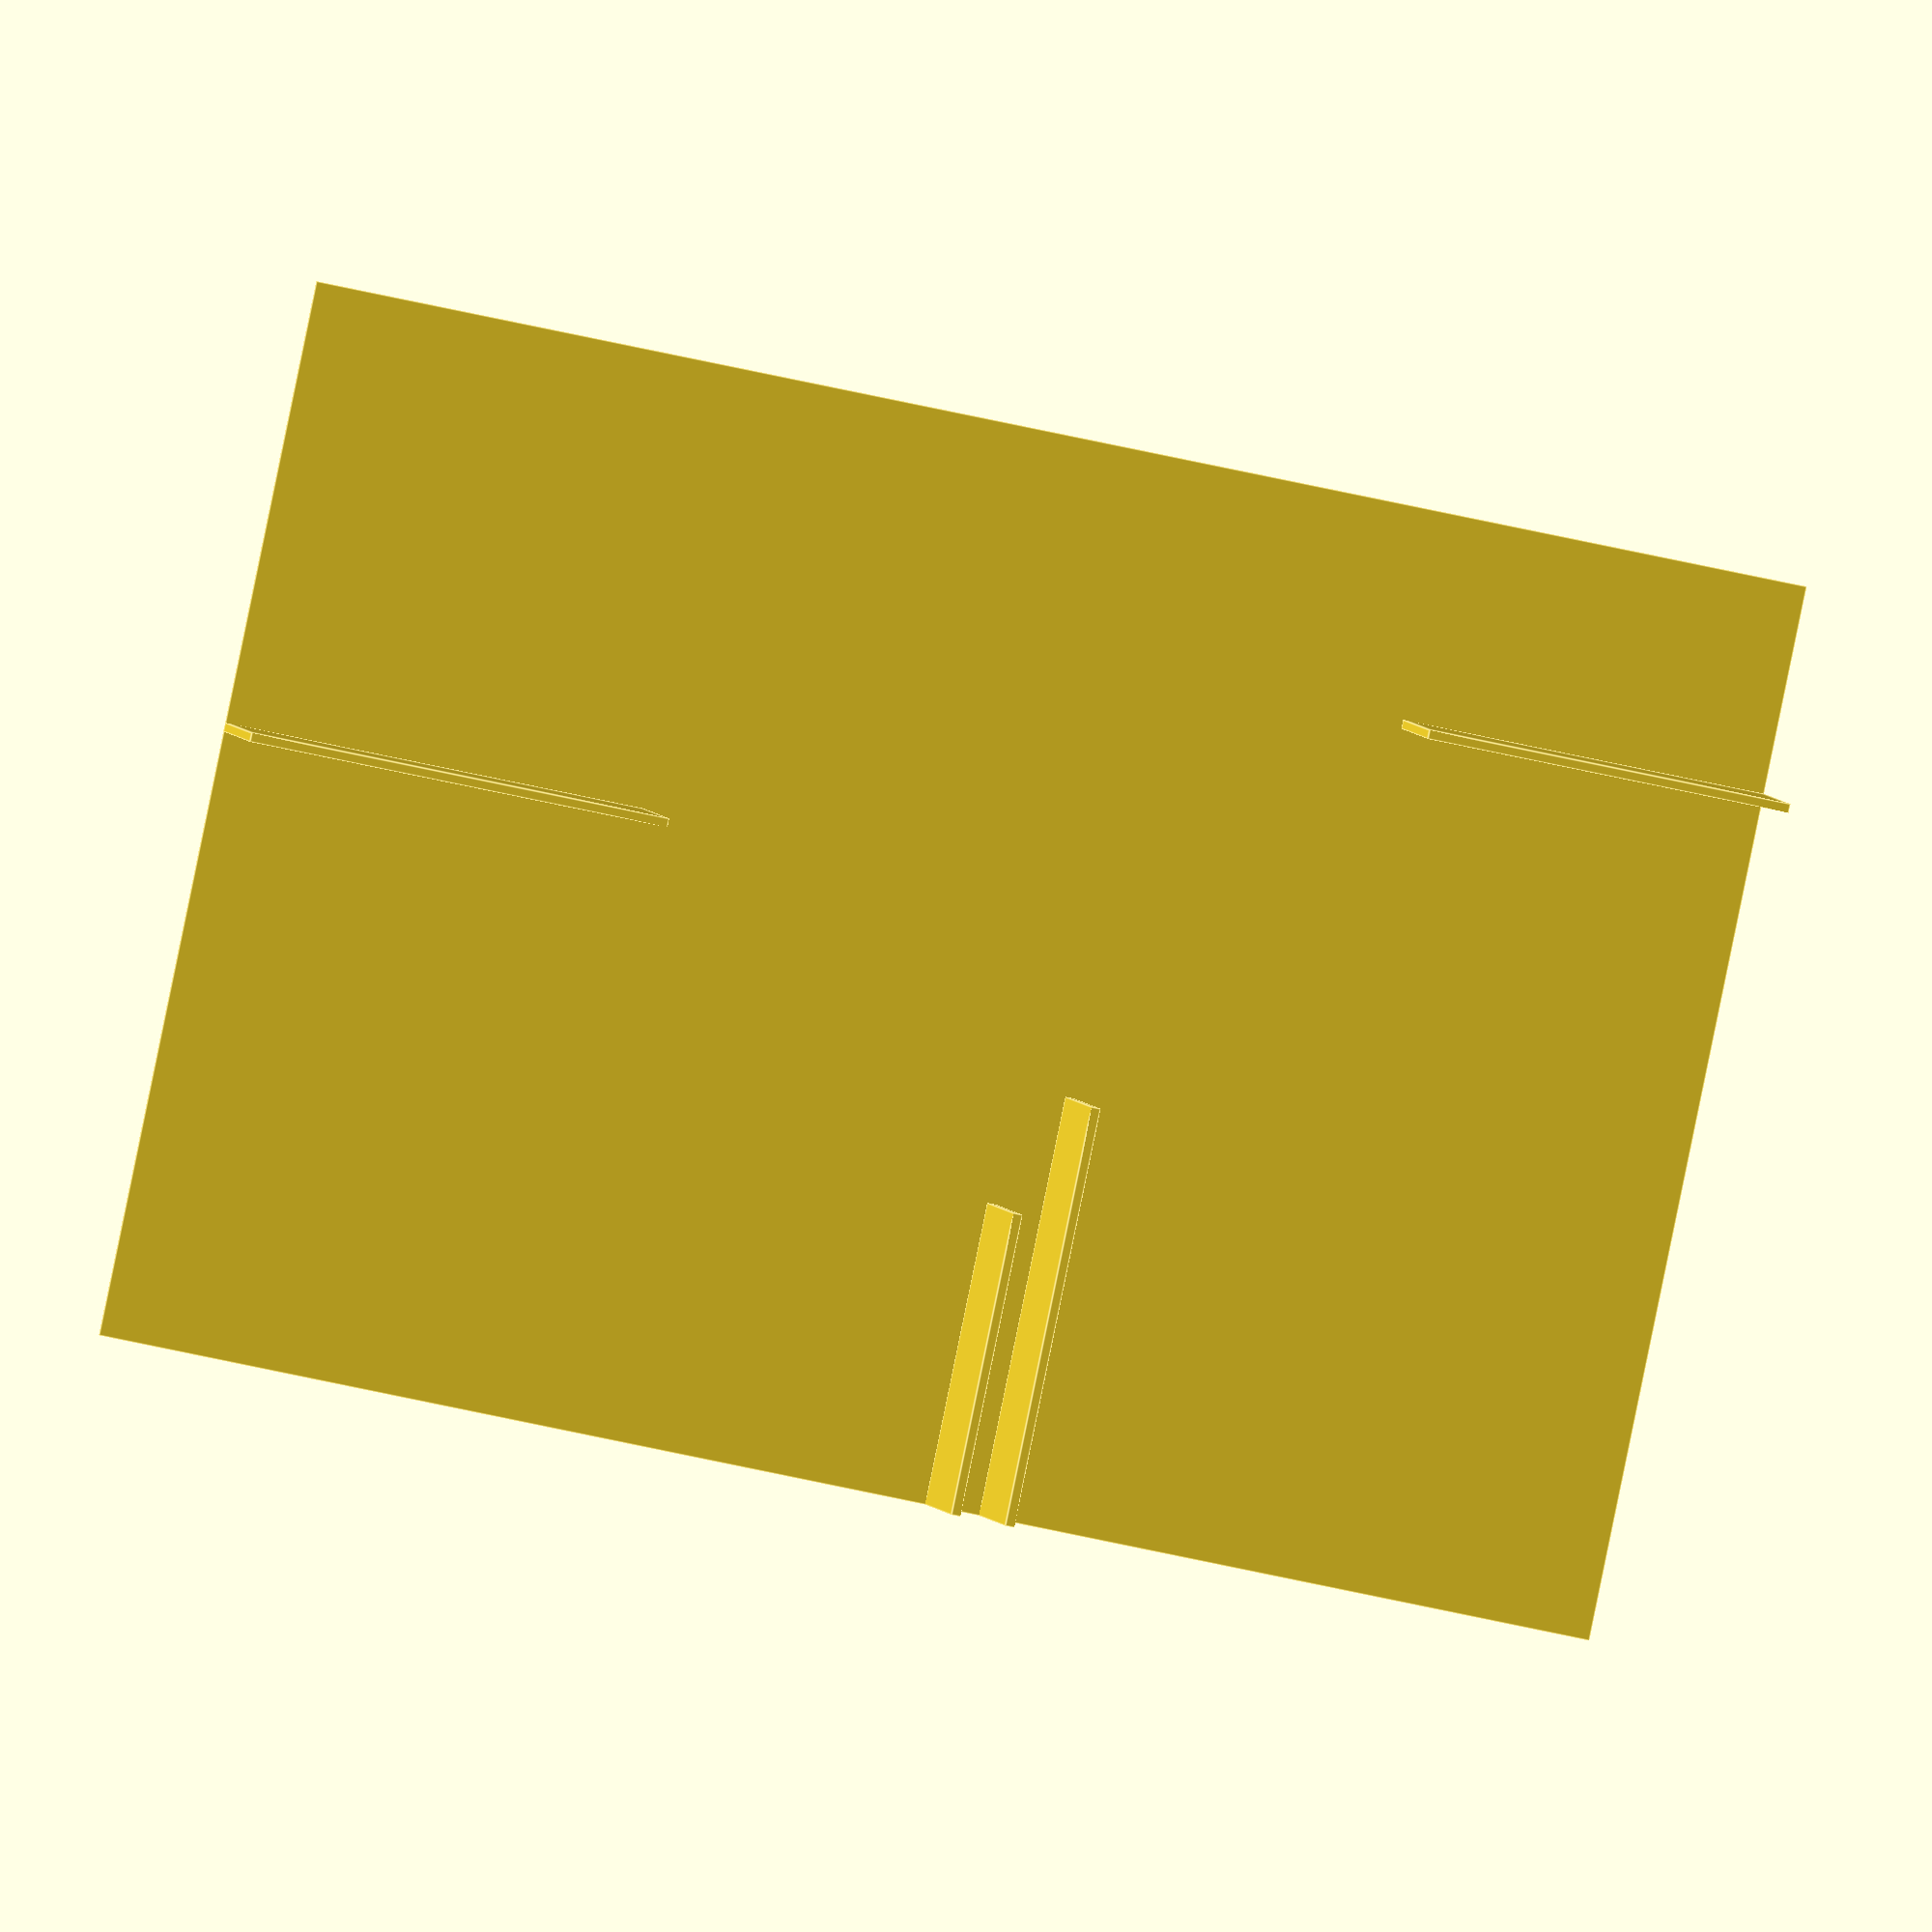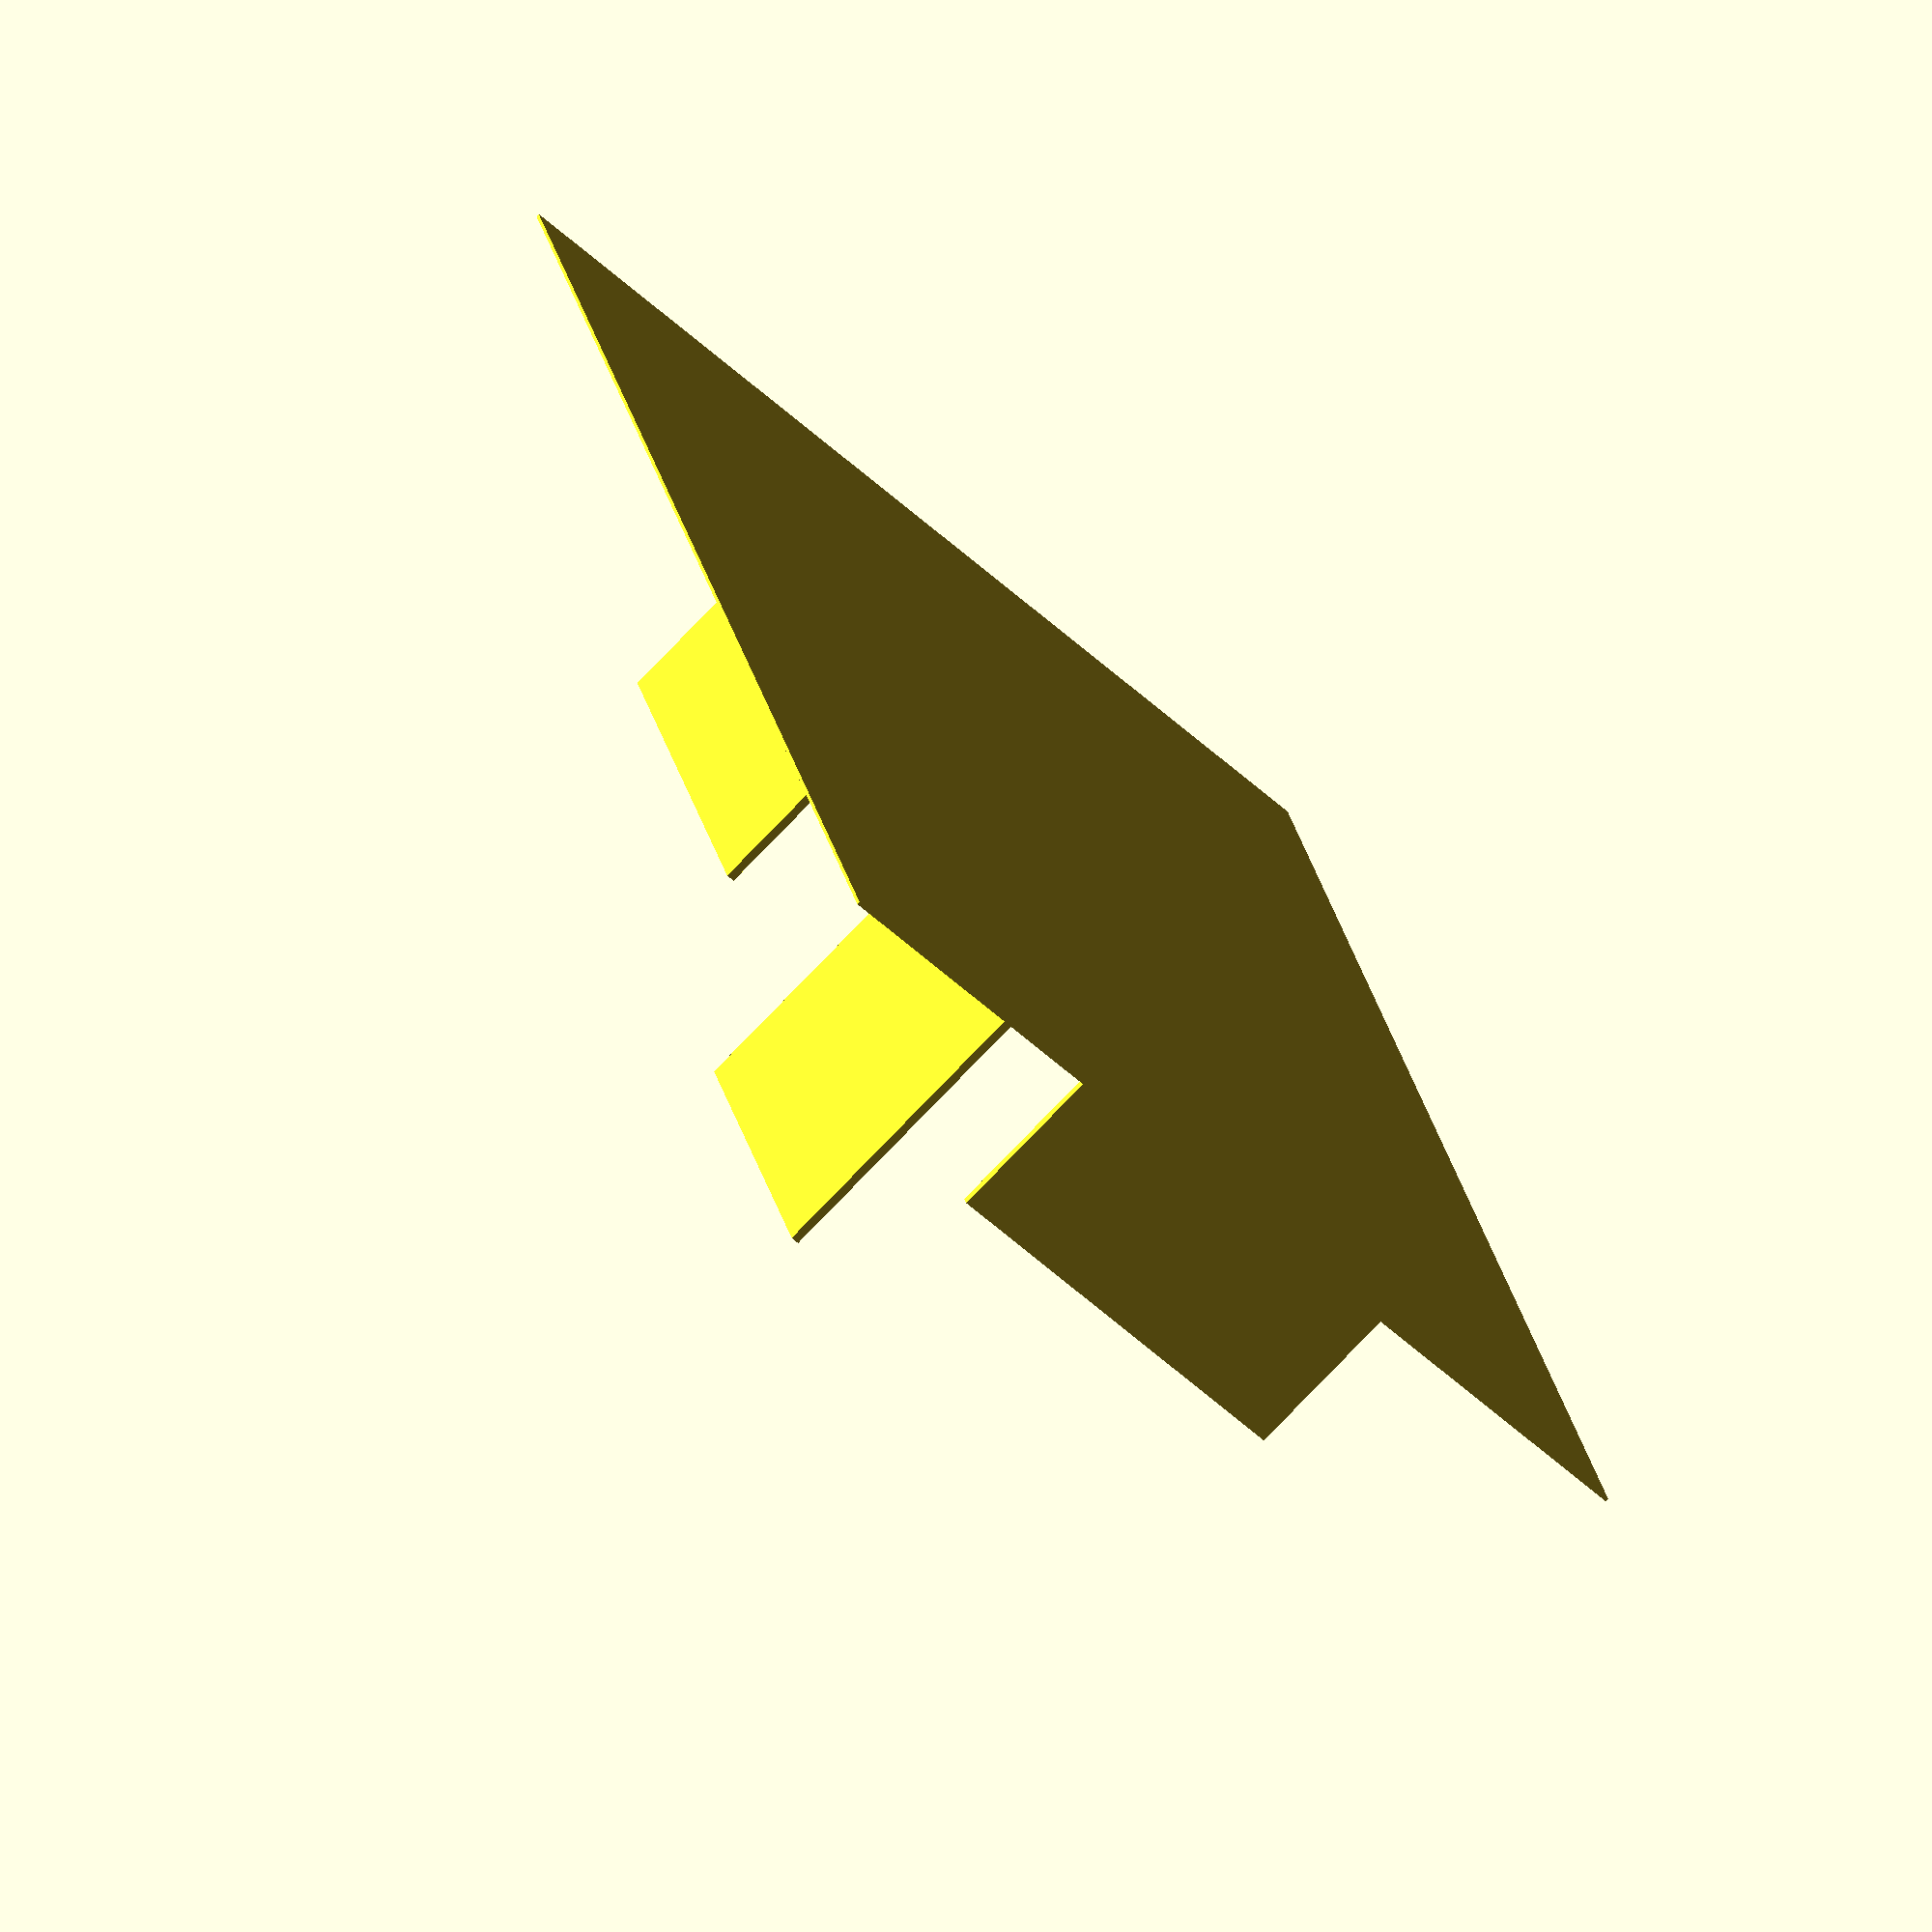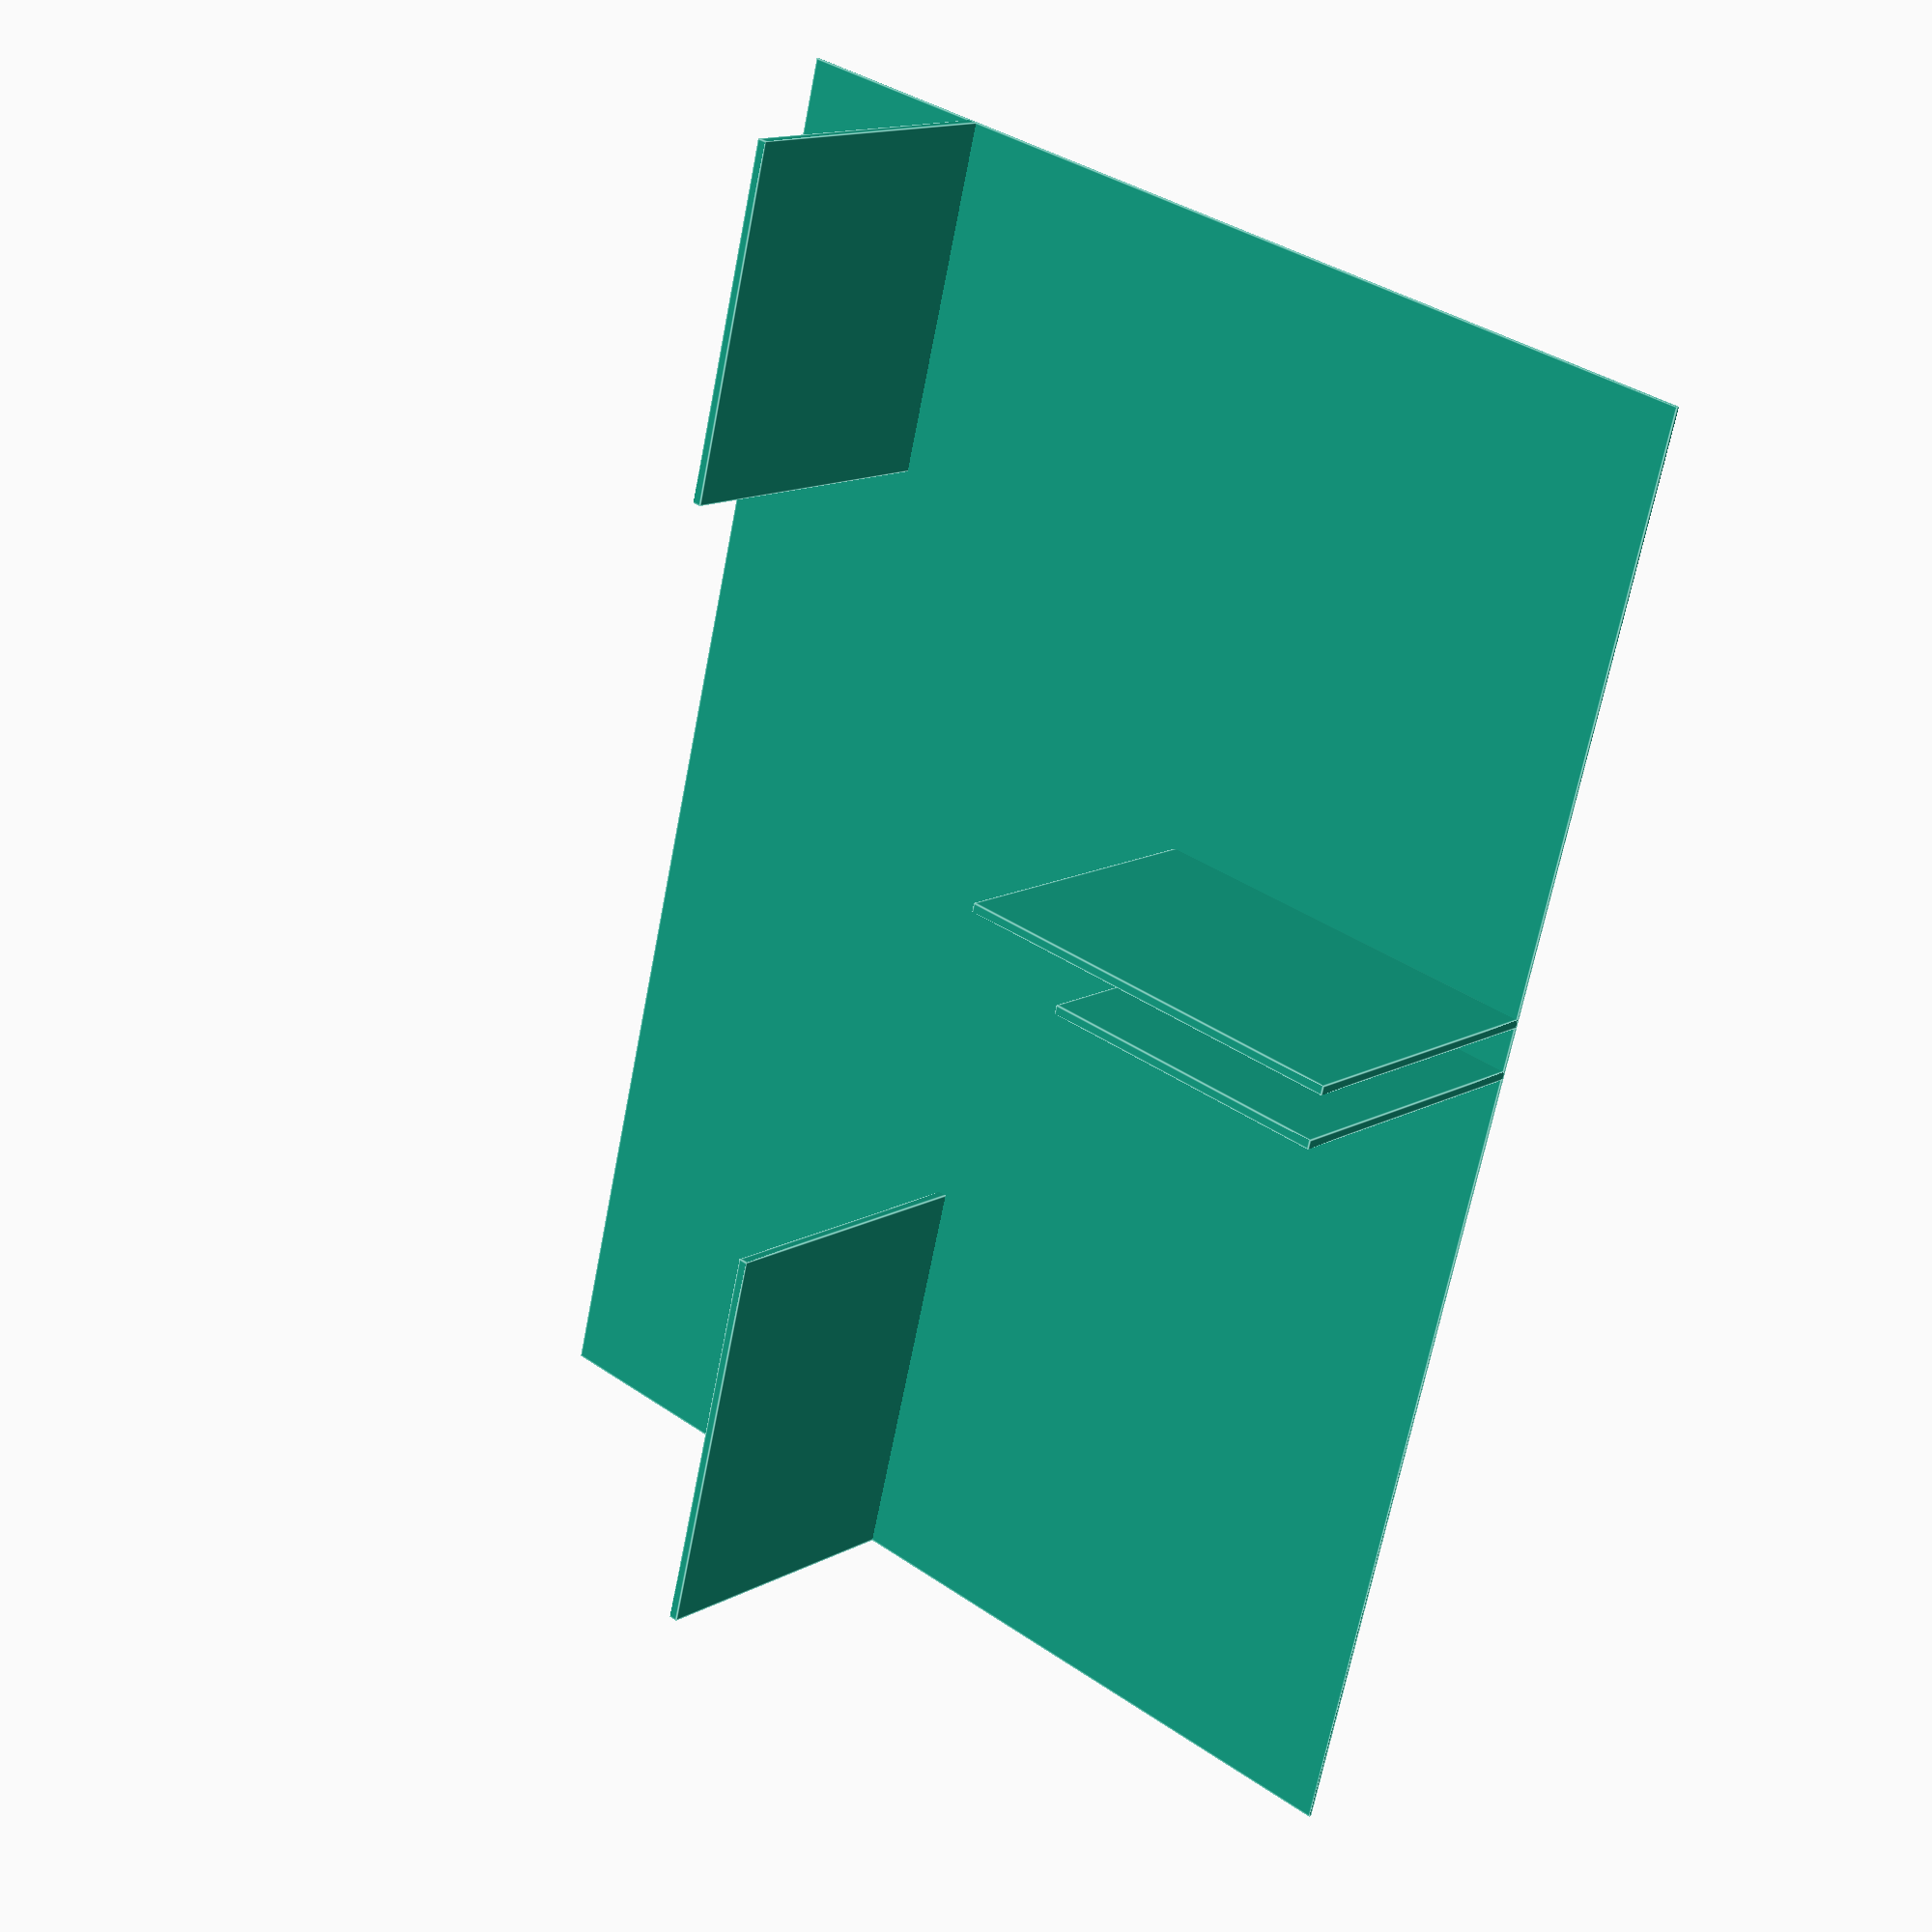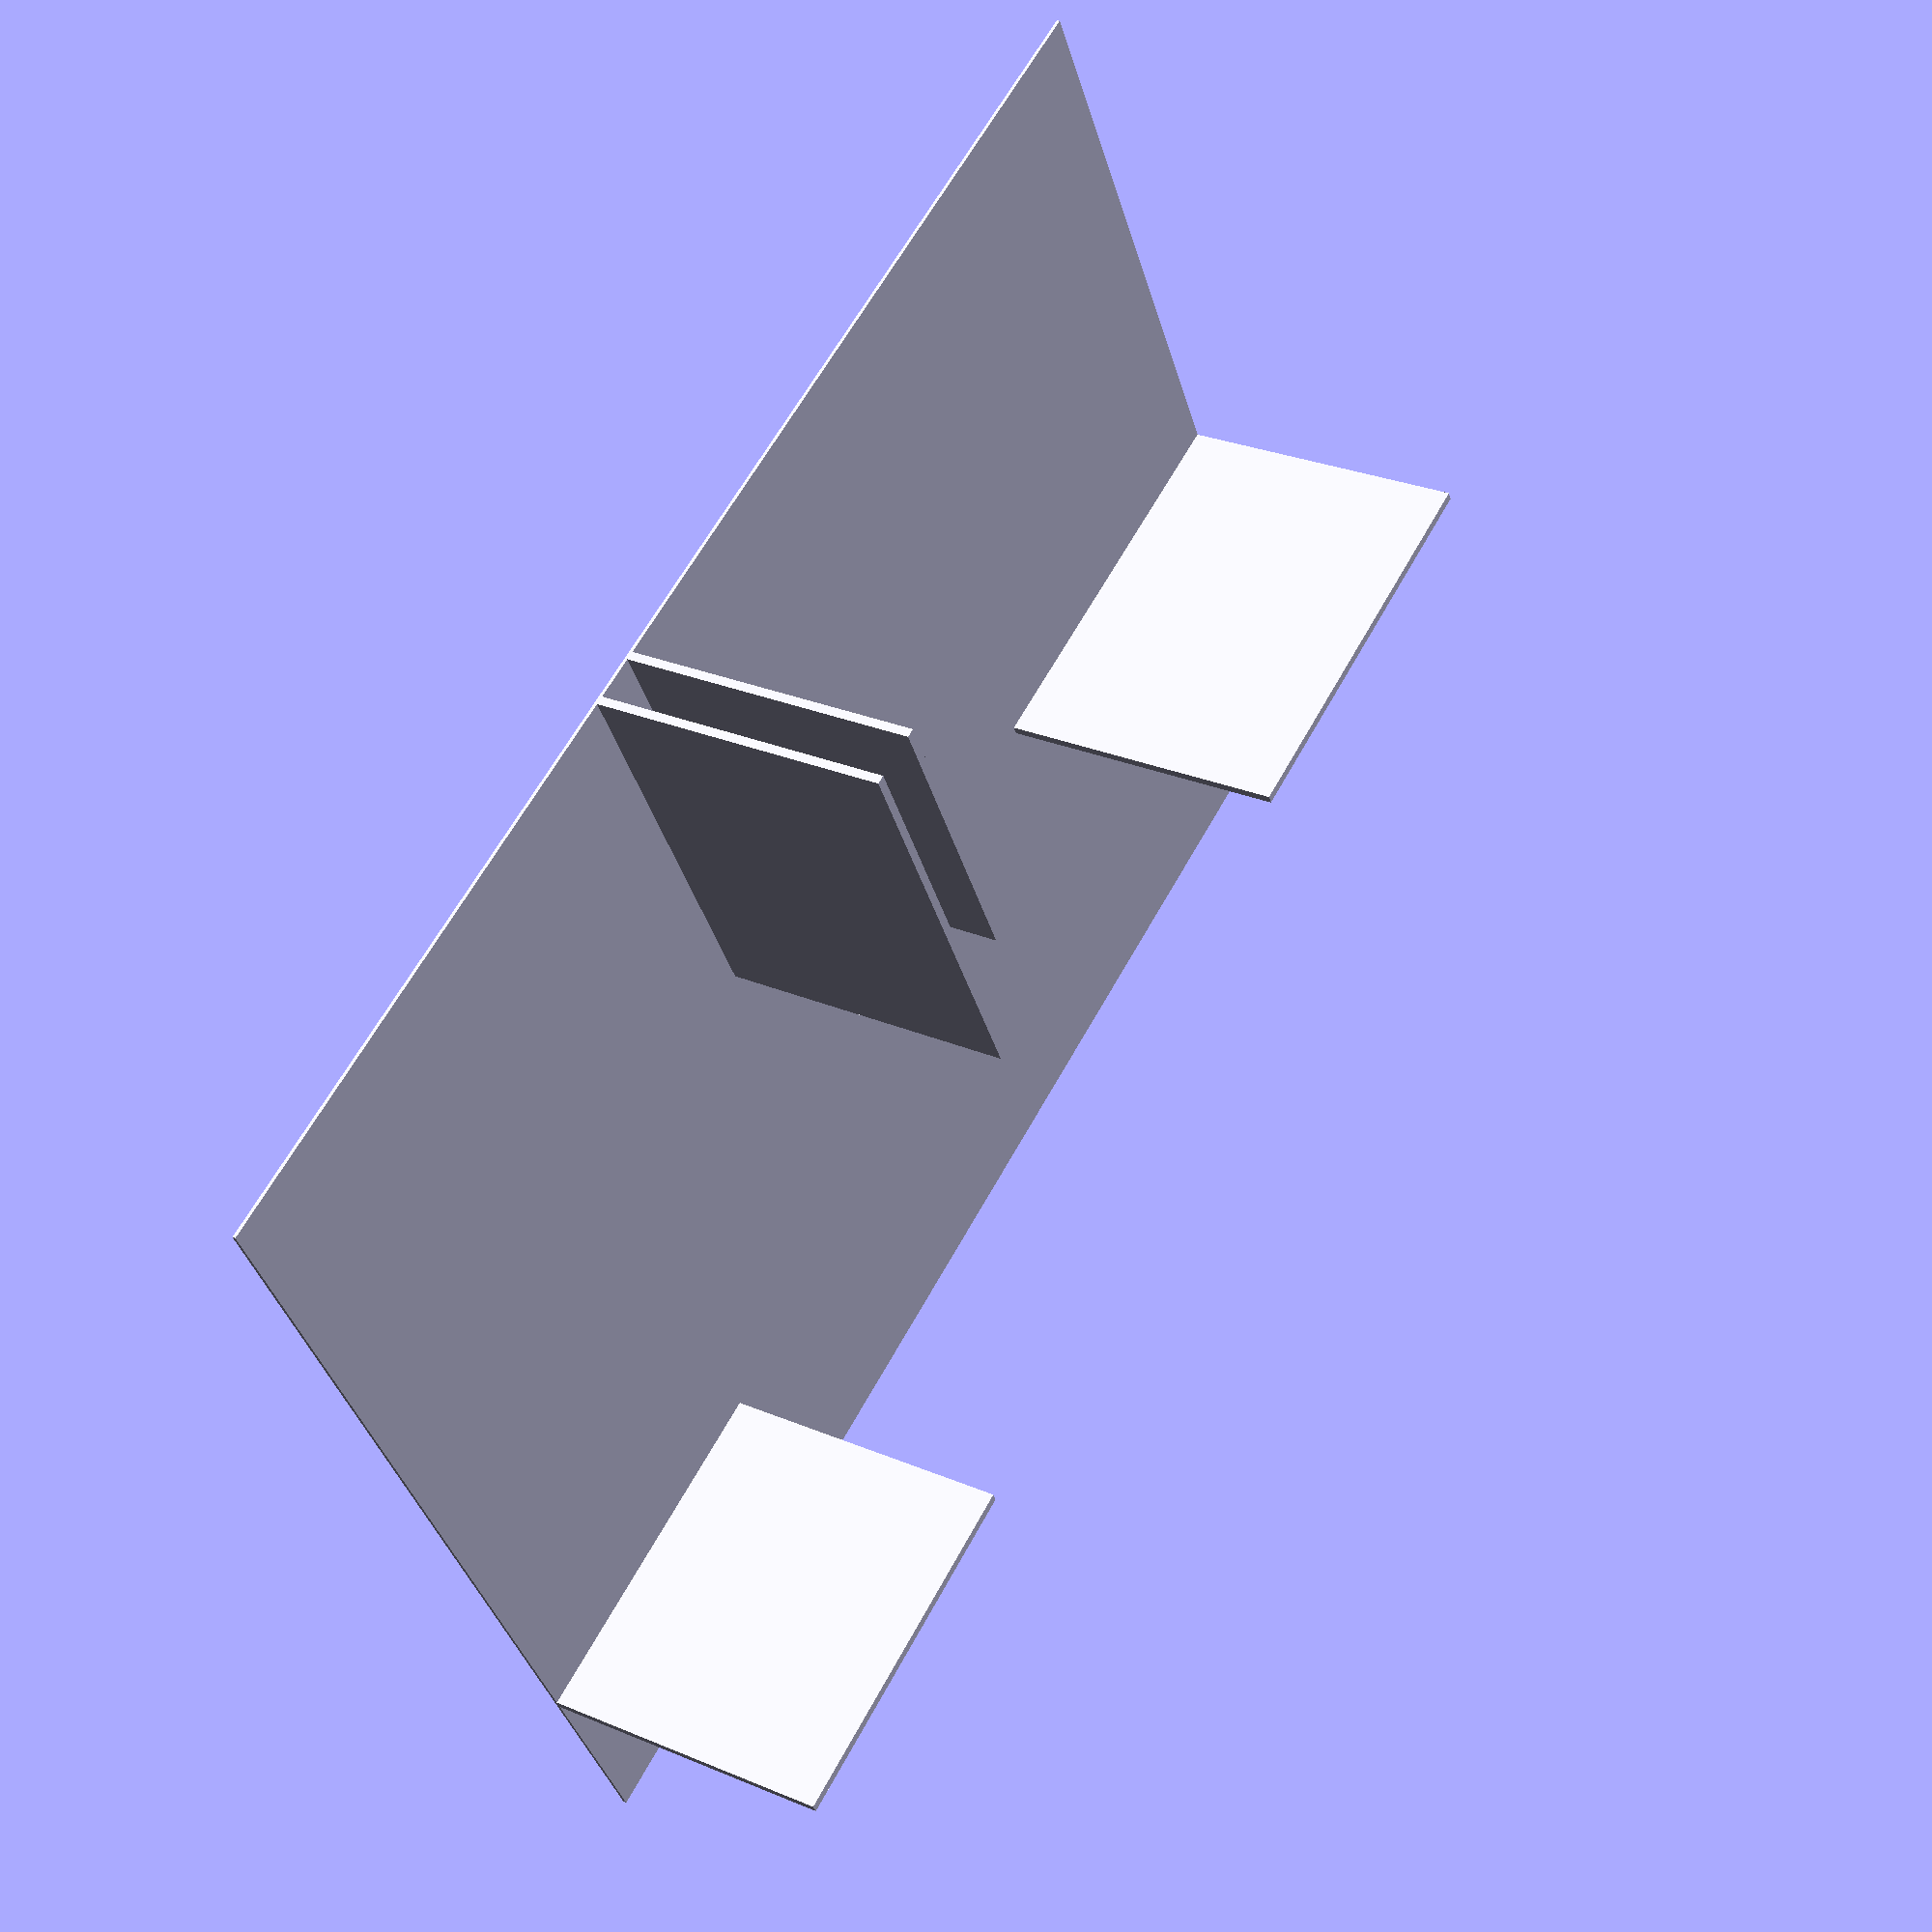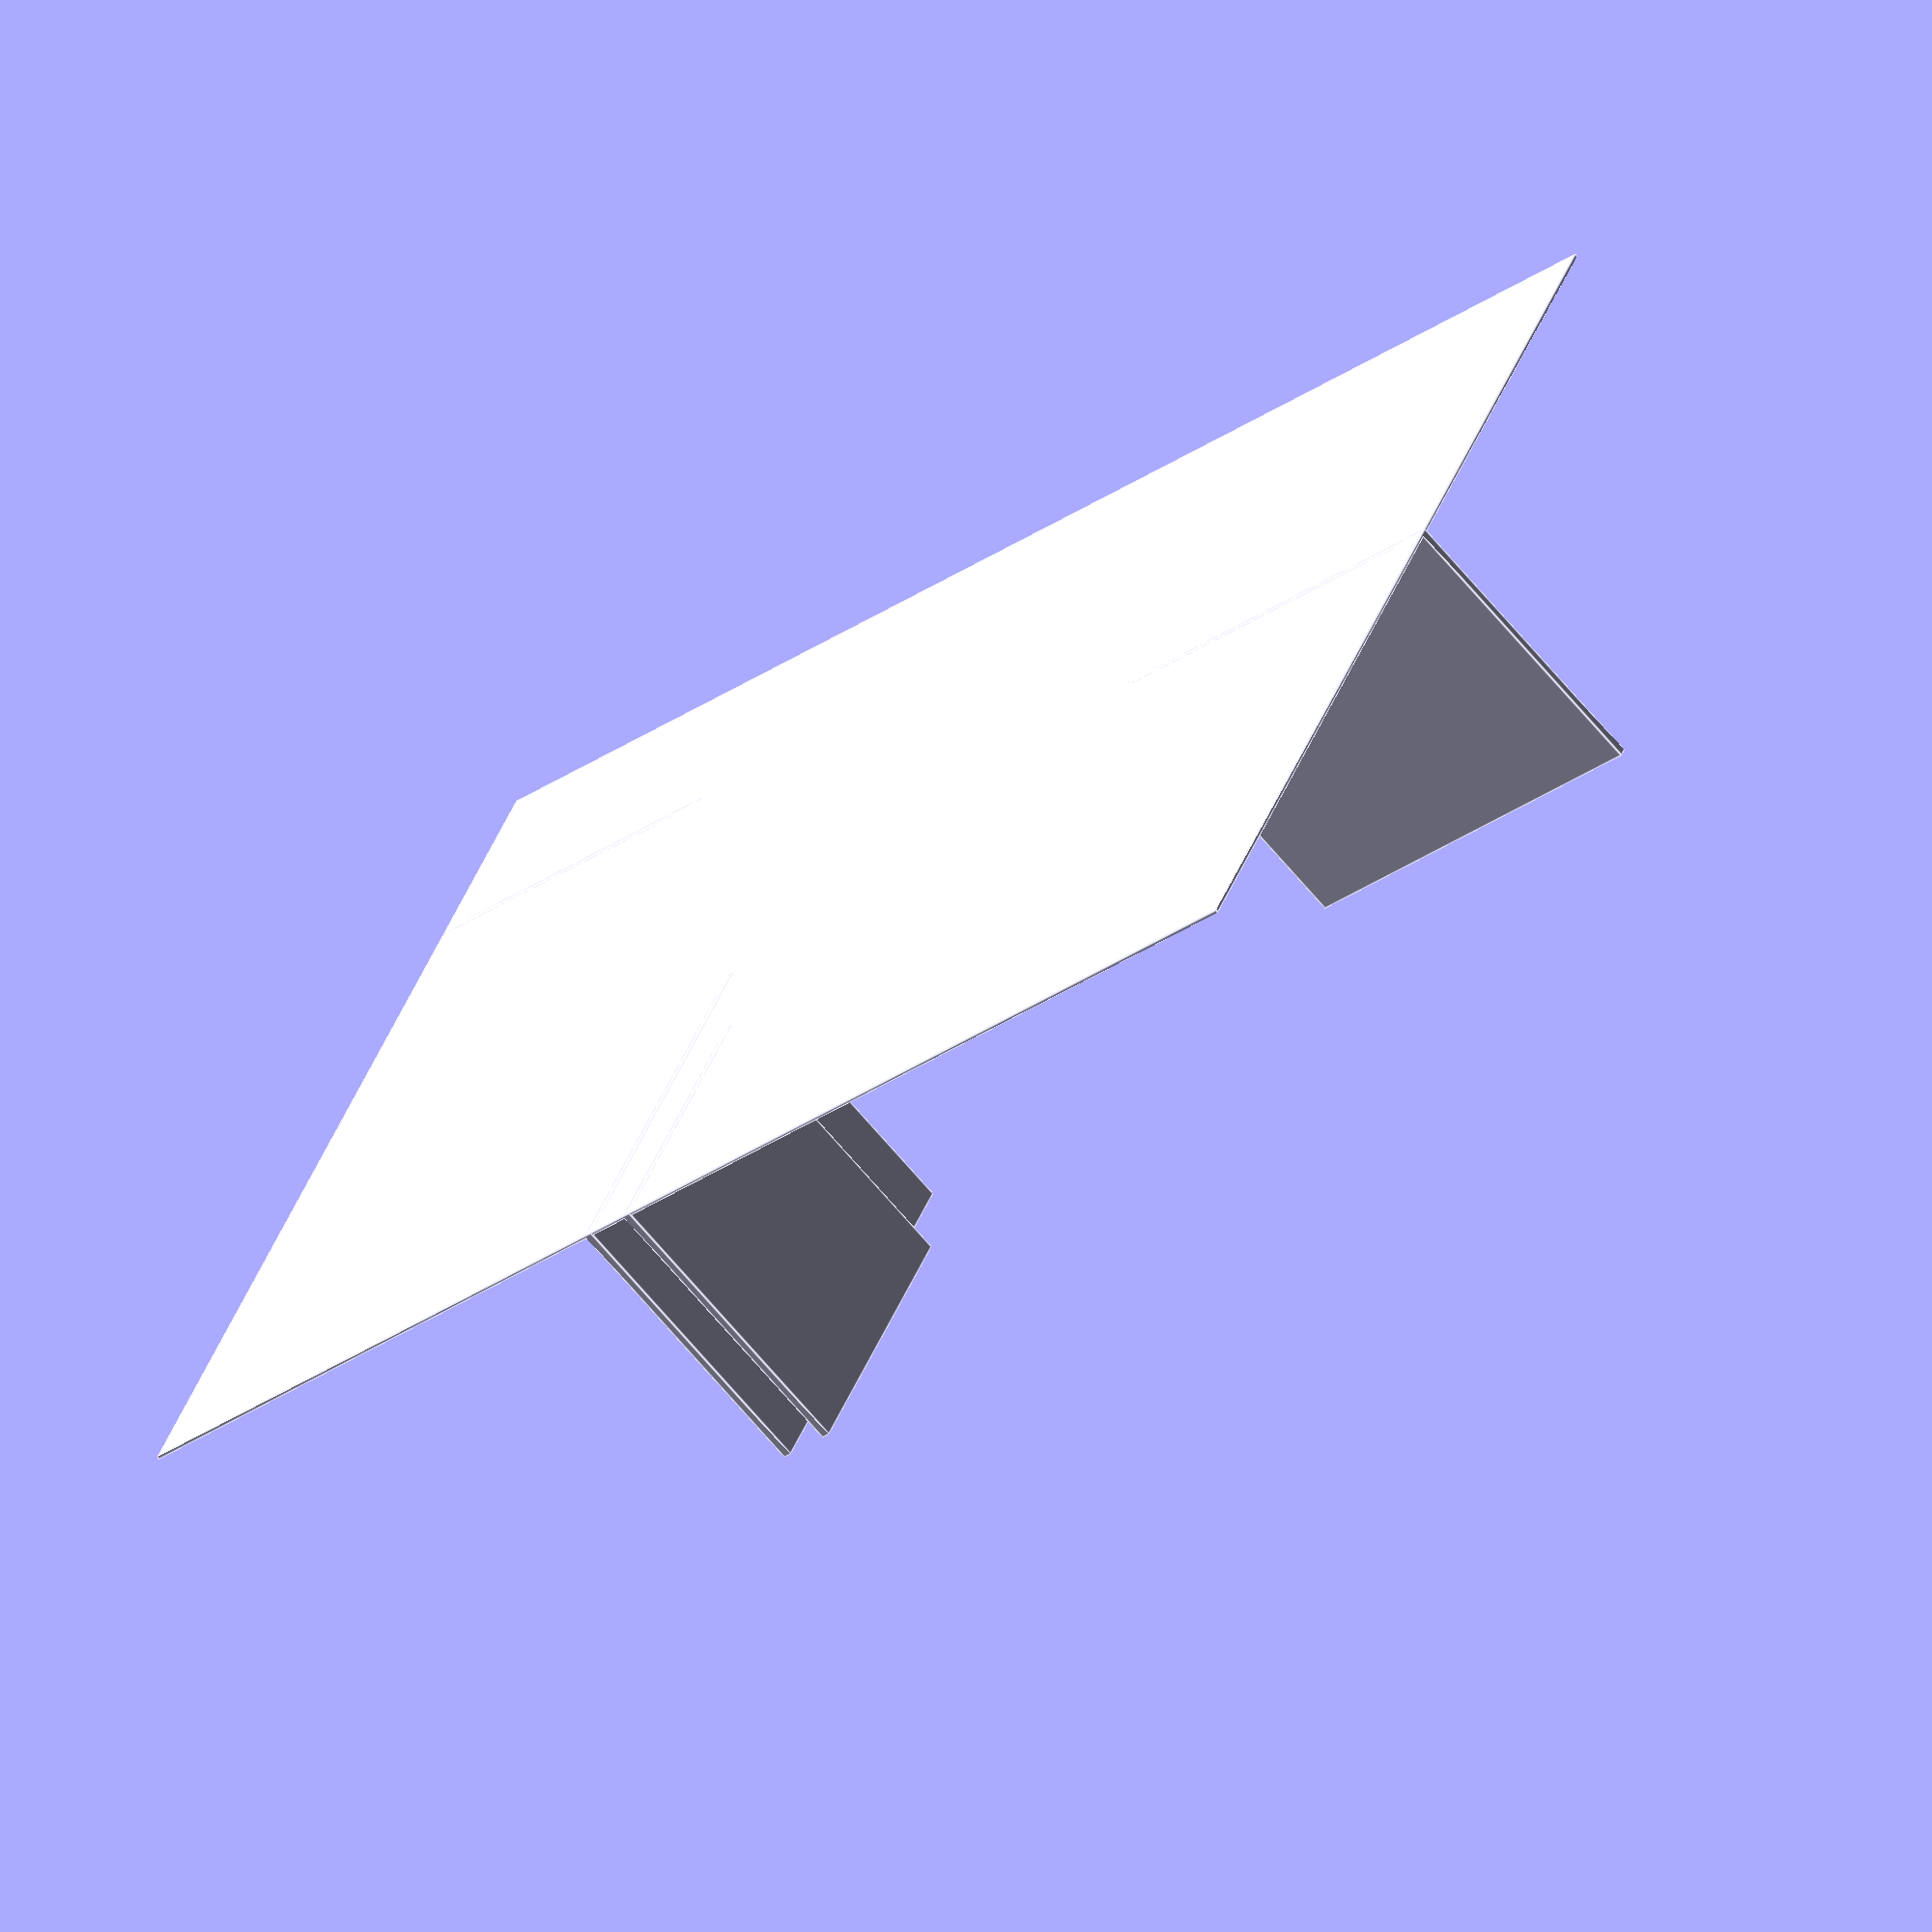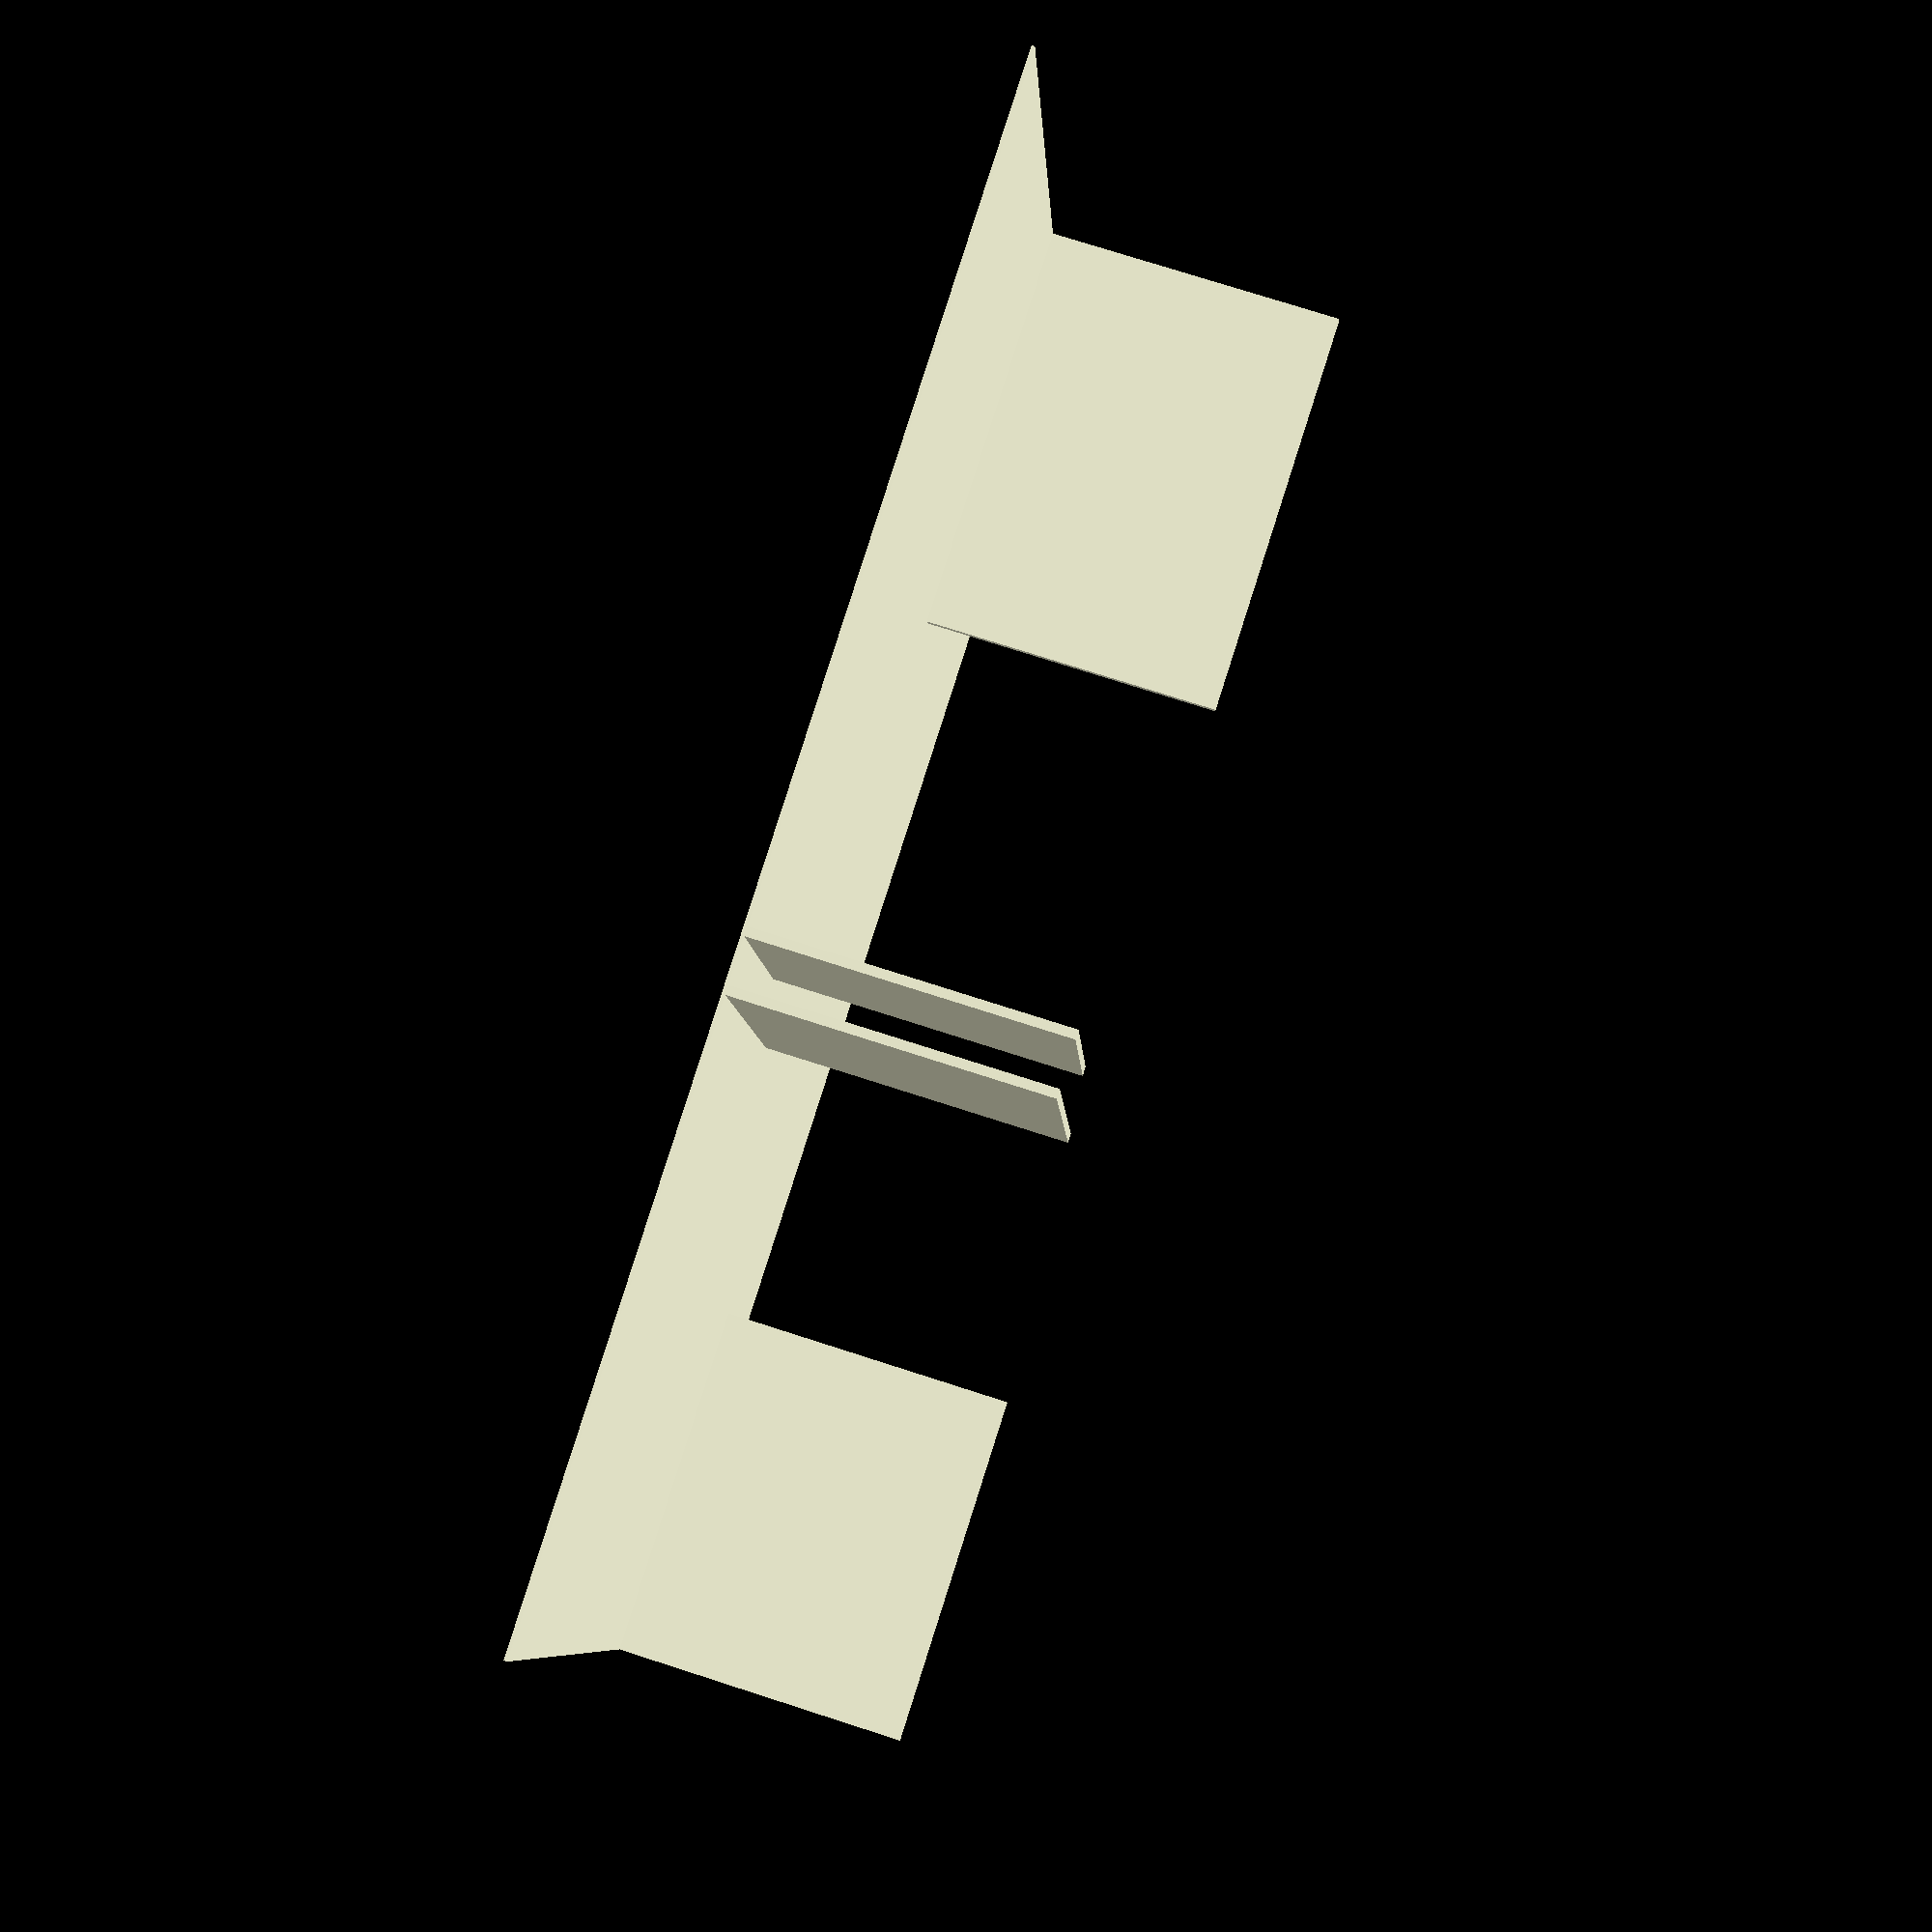
<openscad>
// Mindbug minimalist insert for Evolution or Eternity box
// Holds all cards from original kickstarter, new expansions
// and stretch goals in a single Evolution/Eternity box

// I print on Bambu P1S with 0.16 Optimal settings


cube([166, 117, 0.36]);


cardw = 67;
cardh = 93;
frac = 0.5;

translate([0, 117-cardh-1, 0]) cube([cardw*0.6,1, 34]);
translate([cardw,117-cardh*frac, 0]) cube([1,cardh*frac, 34]);

translate([166-cardh,117-cardw*frac, 0]) cube([1,cardw*frac, 34]);
translate([166-cardh*frac, 117-cardw-1, 0]) cube([cardh*frac,1, 34]);

</openscad>
<views>
elev=358.1 azim=191.7 roll=355.1 proj=o view=edges
elev=254.3 azim=106.8 roll=43.4 proj=o view=wireframe
elev=165.9 azim=284.4 roll=139.5 proj=p view=edges
elev=332.0 azim=331.3 roll=302.7 proj=p view=solid
elev=66.8 azim=154.3 roll=219.7 proj=o view=edges
elev=285.2 azim=351.7 roll=287.9 proj=p view=solid
</views>
